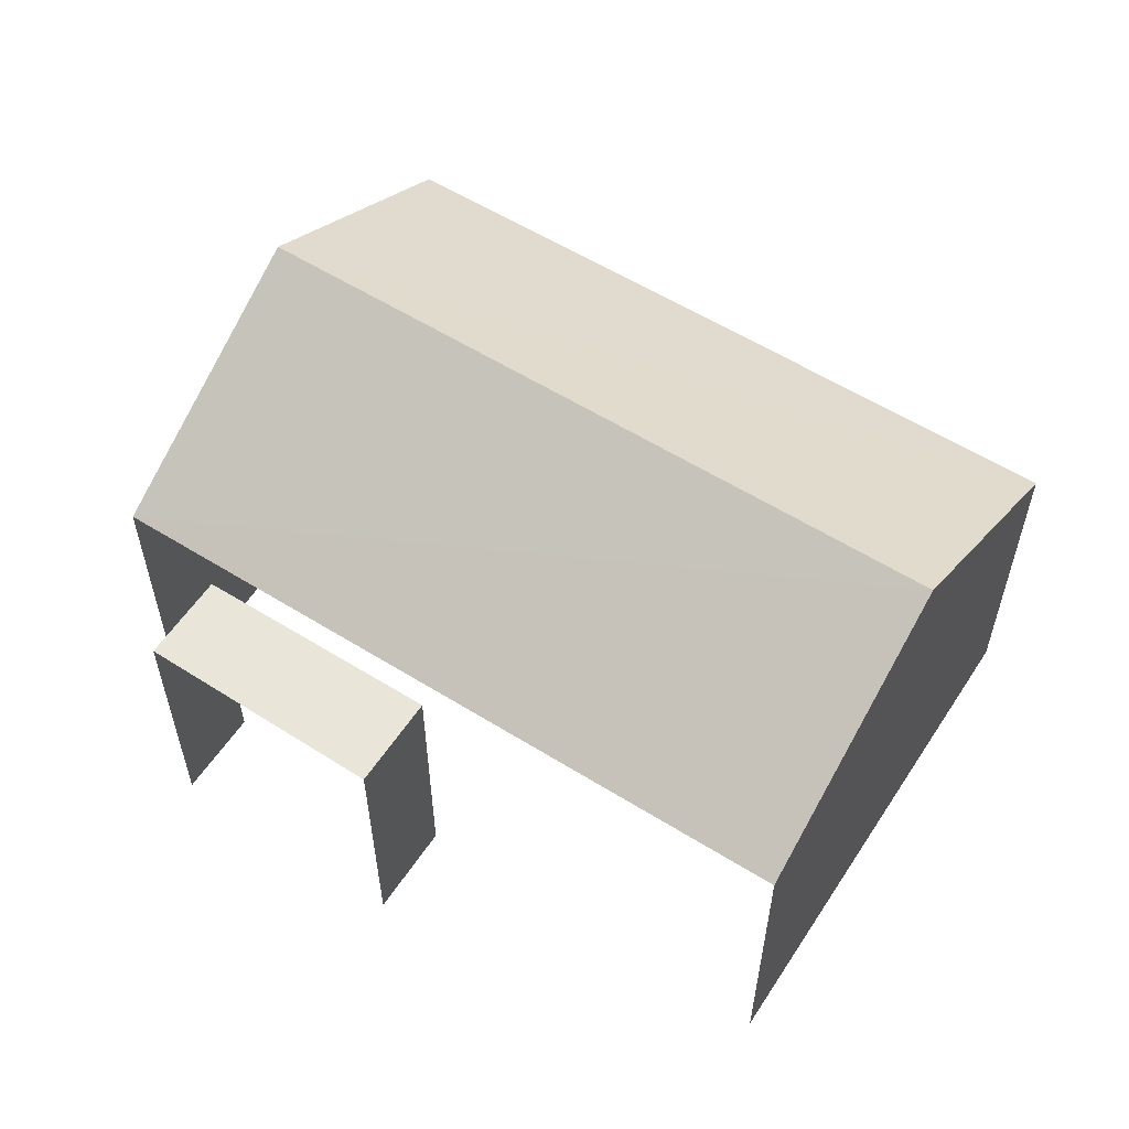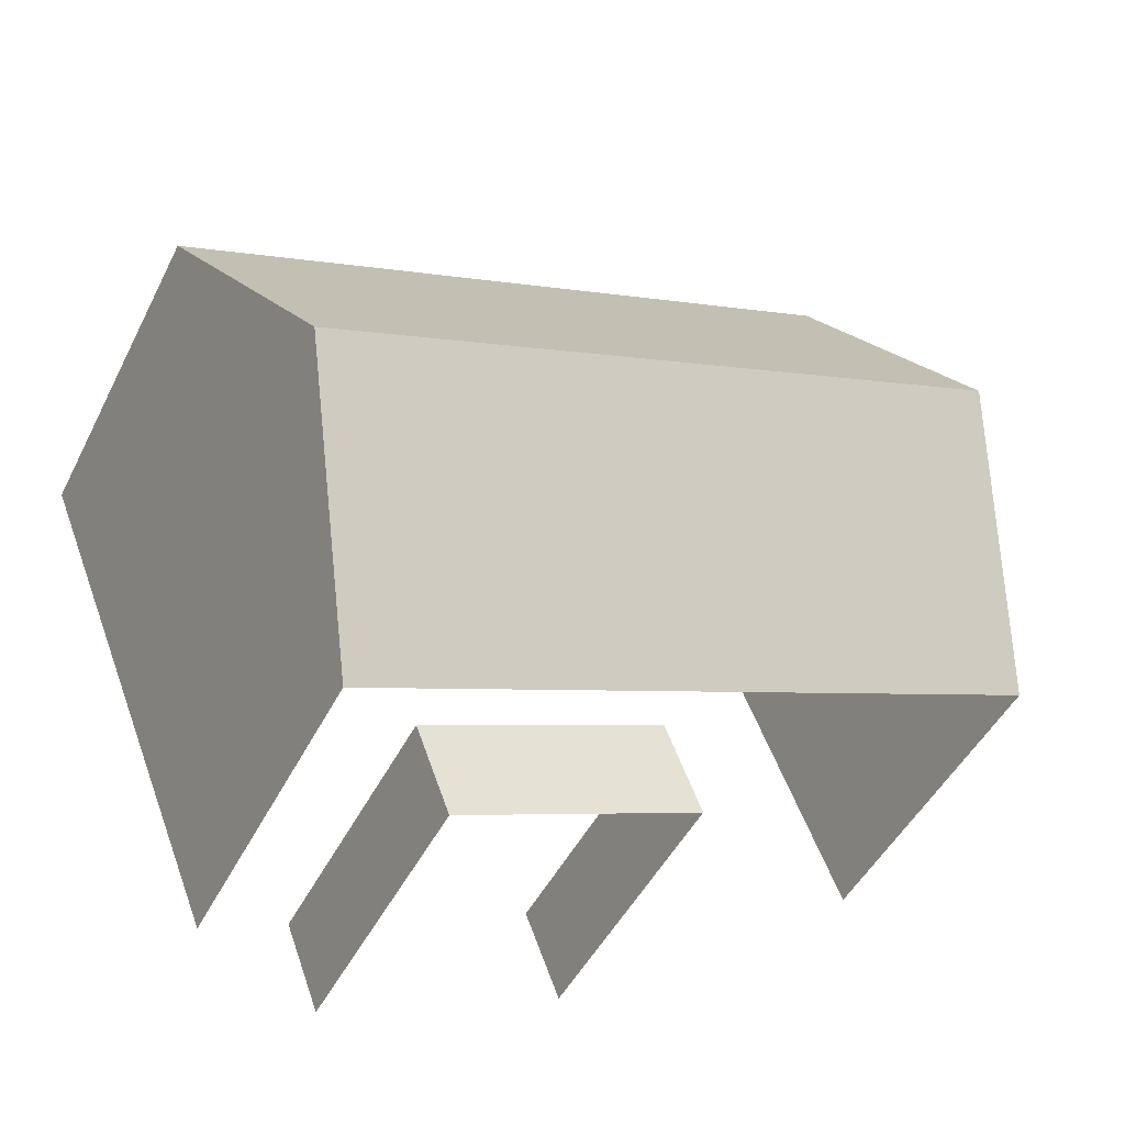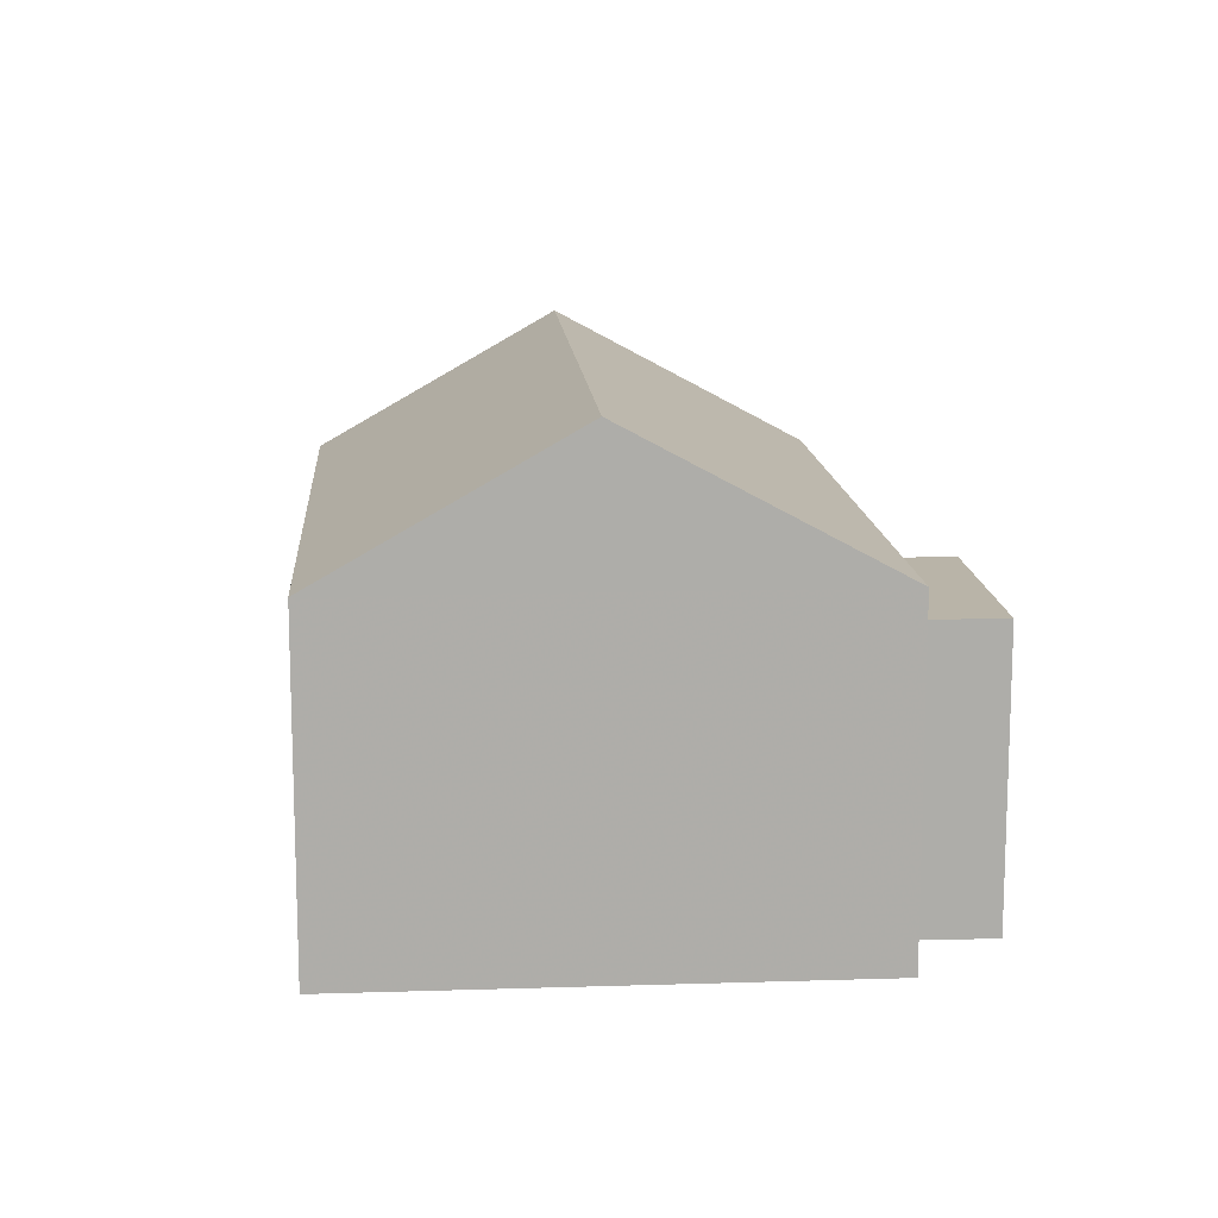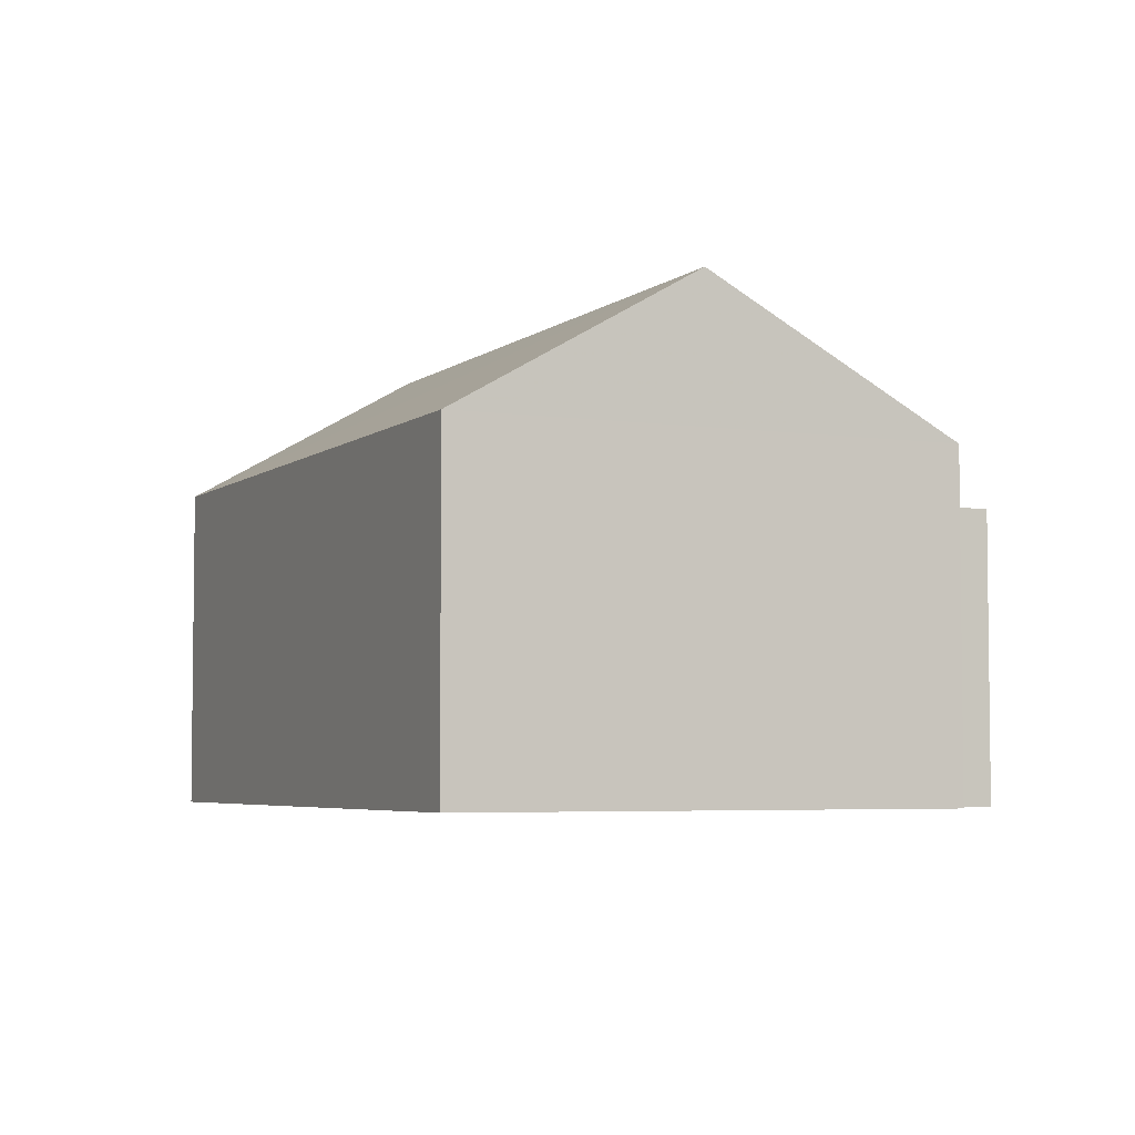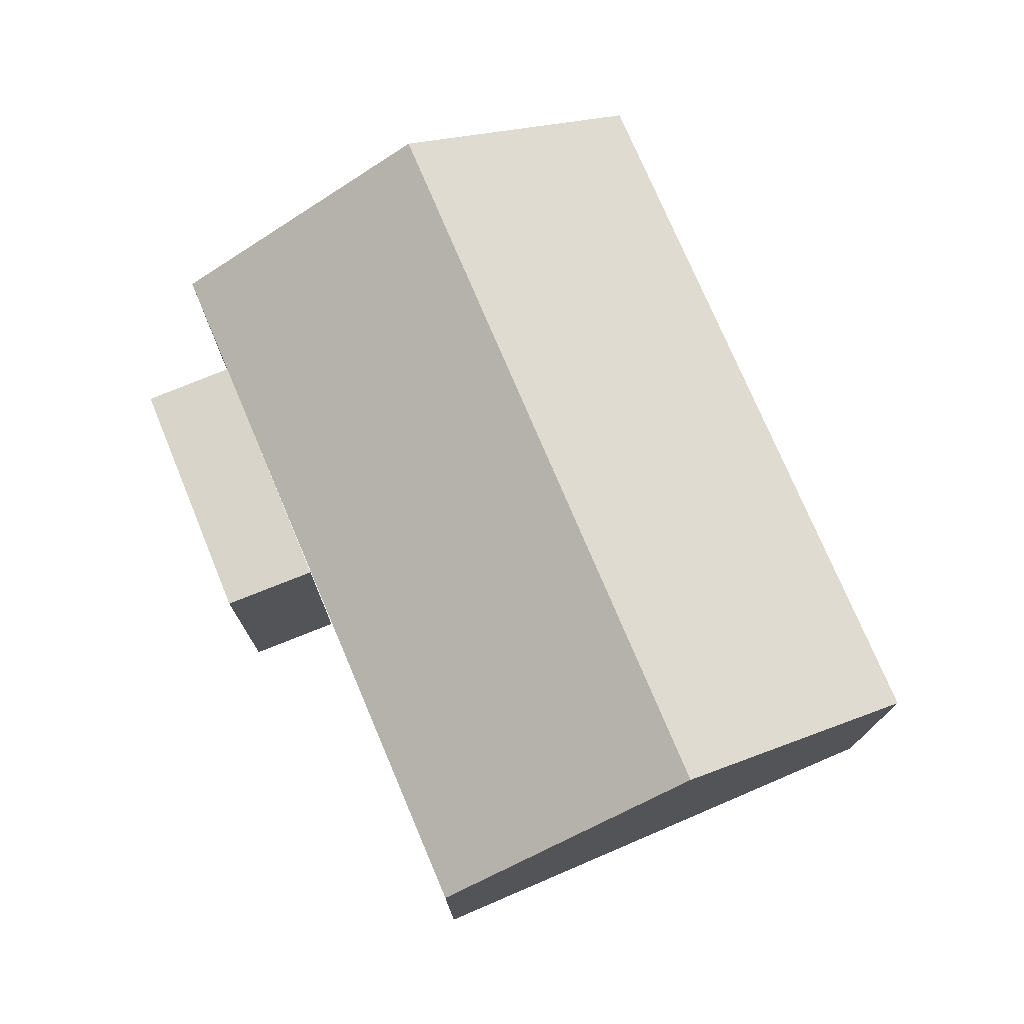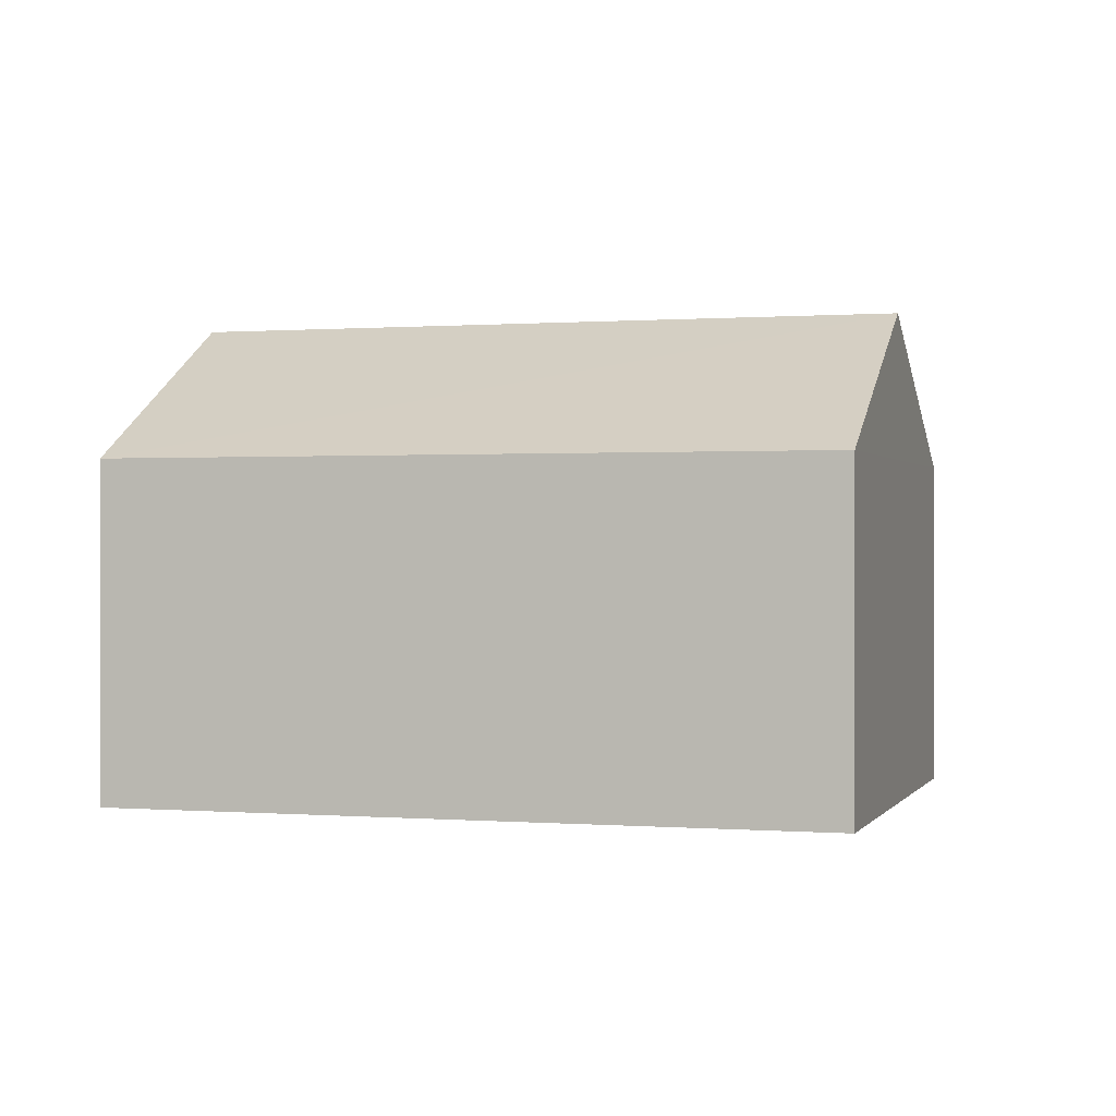
<metadata>
{"format":"obj","ext":"obj","renderer":"f3d","projection":"perspective","resolution":1024,"background":"white","views":[{"elev":58.1,"azim":54.8,"up":"+Z"},{"elev":-46.9,"azim":-25.6,"up":"+Y"},{"elev":13.1,"azim":-72.1,"up":"+Z"},{"elev":-4.7,"azim":-92.9,"up":"+Z"},{"elev":75.7,"azim":89.0,"up":"+Z"},{"elev":0.3,"azim":-141.3,"up":"+Z"}]}
</metadata>
<code>
v -2.251e+05 -1.282e+05 12.71
v -2.251e+05 -1.282e+05 12.71
v -2.251e+05 -1.282e+05 12.71
v -2.252e+05 -1.282e+05 12.71
v -2.252e+05 -1.282e+05 12.71
v -2.252e+05 -1.282e+05 12.71
v -2.251e+05 -1.282e+05 12.71
v -2.252e+05 -1.282e+05 12.71
v -2.252e+05 -1.282e+05 17.17
v -2.252e+05 -1.282e+05 17.17
v -2.251e+05 -1.282e+05 17.17
v -2.251e+05 -1.282e+05 17.17
v -2.252e+05 -1.282e+05 17.91
v -2.251e+05 -1.282e+05 17.91
v -2.251e+05 -1.282e+05 20.12
v -2.252e+05 -1.282e+05 20.12
v -2.251e+05 -1.282e+05 17.91
v -2.252e+05 -1.282e+05 17.91
f 1 2 3
f 3 2 4
f 4 5 6
f 5 2 7
f 5 7 8
f 4 2 5
f 11 8 7
f 11 10 8
f 9 6 5
f 6 9 13
f 2 1 12
f 14 13 12
f 1 14 12
f 12 13 9
f 9 10 11
f 12 9 11
f 13 14 15
f 16 13 15
f 17 18 16
f 15 17 16
f 9 8 10
f 9 5 8
f 14 1 17
f 14 17 15
f 1 3 17
f 17 3 4
f 18 17 4
f 2 11 7
f 2 12 11
f 4 6 18
f 18 13 16
f 18 6 13

</code>
